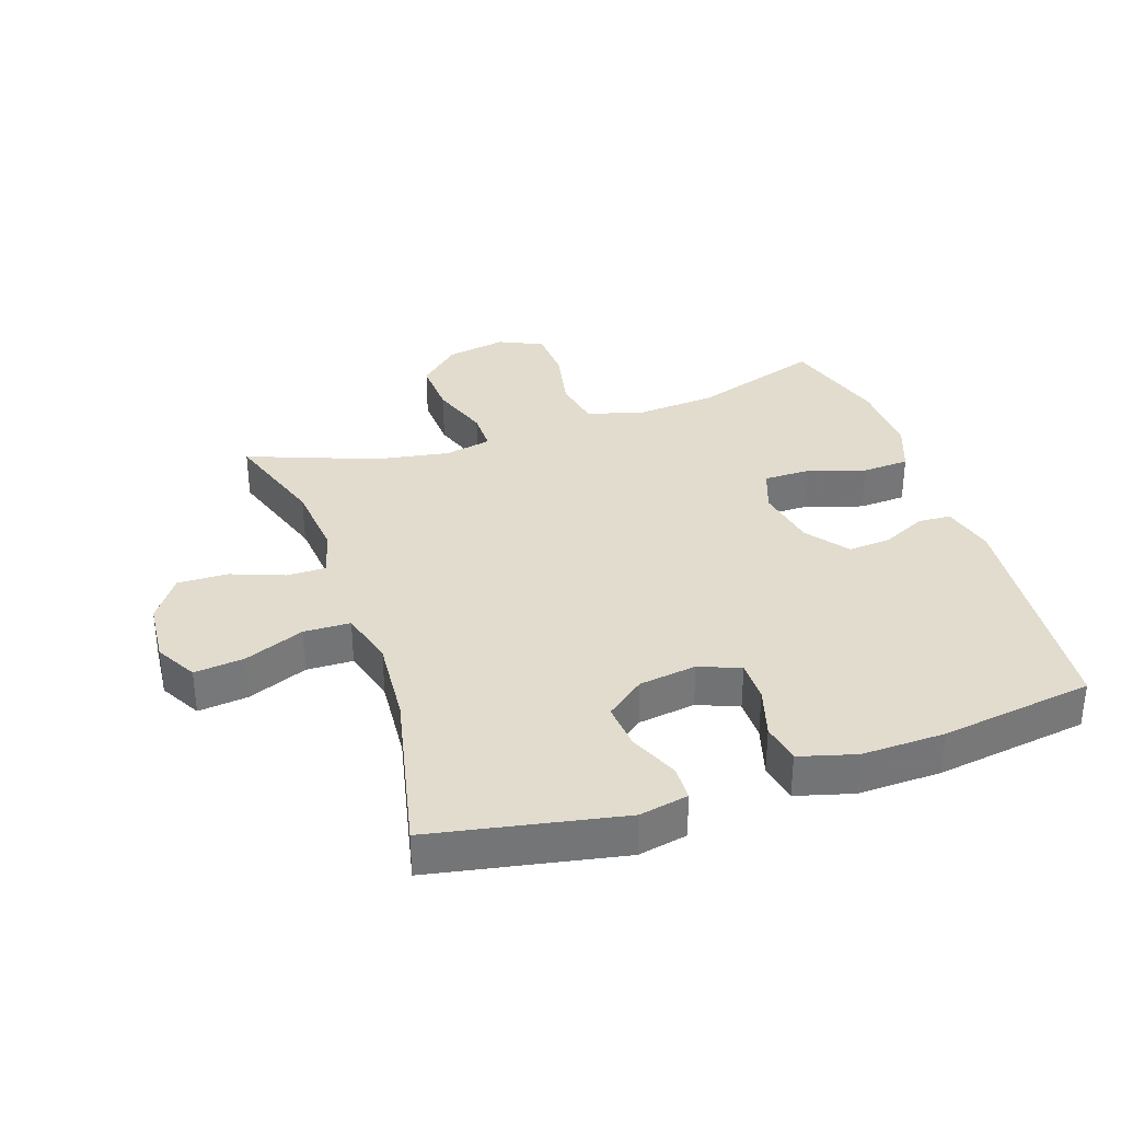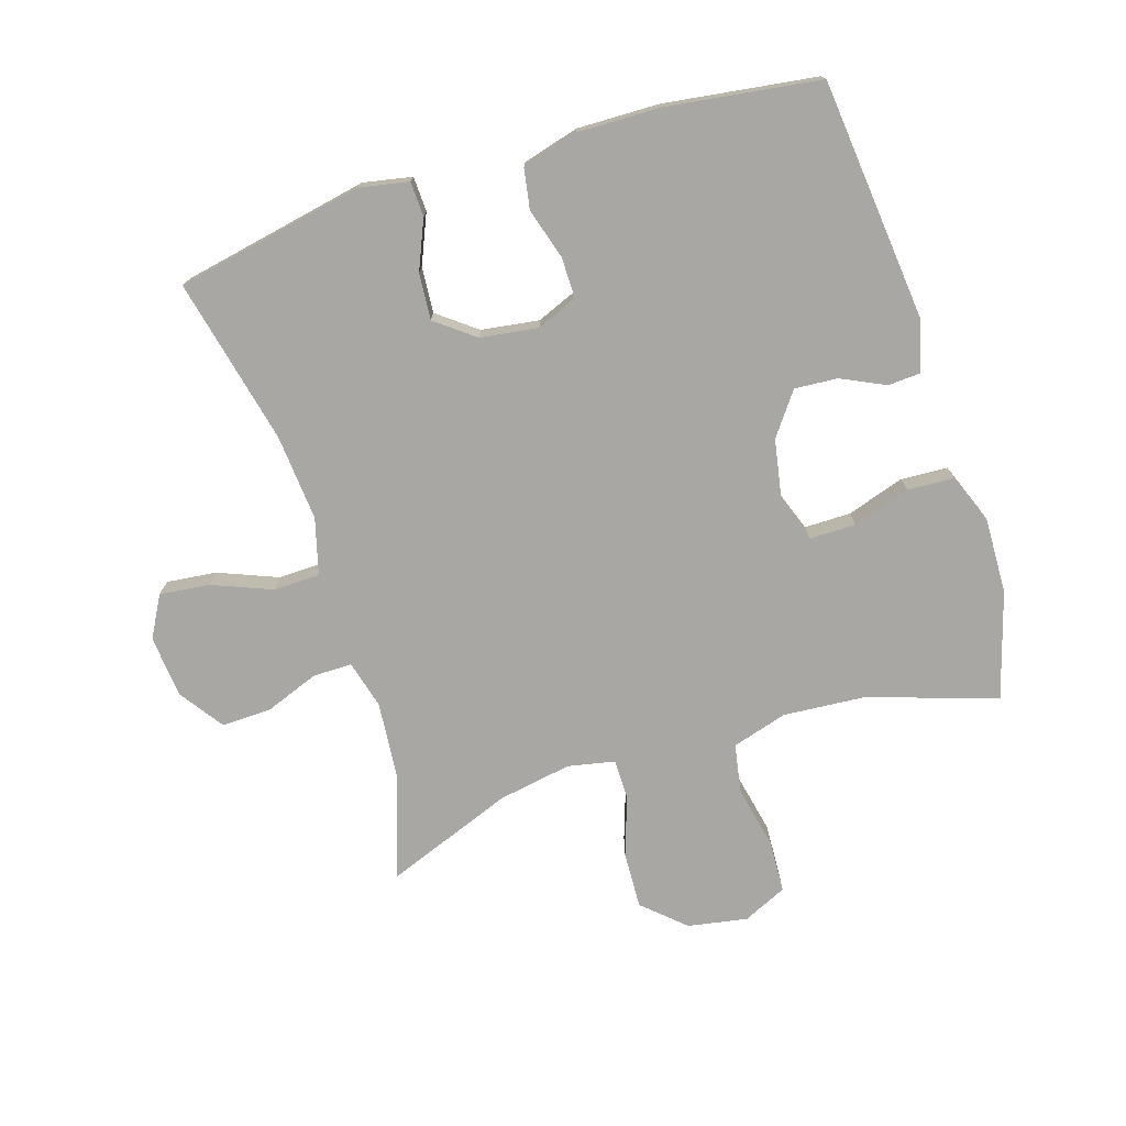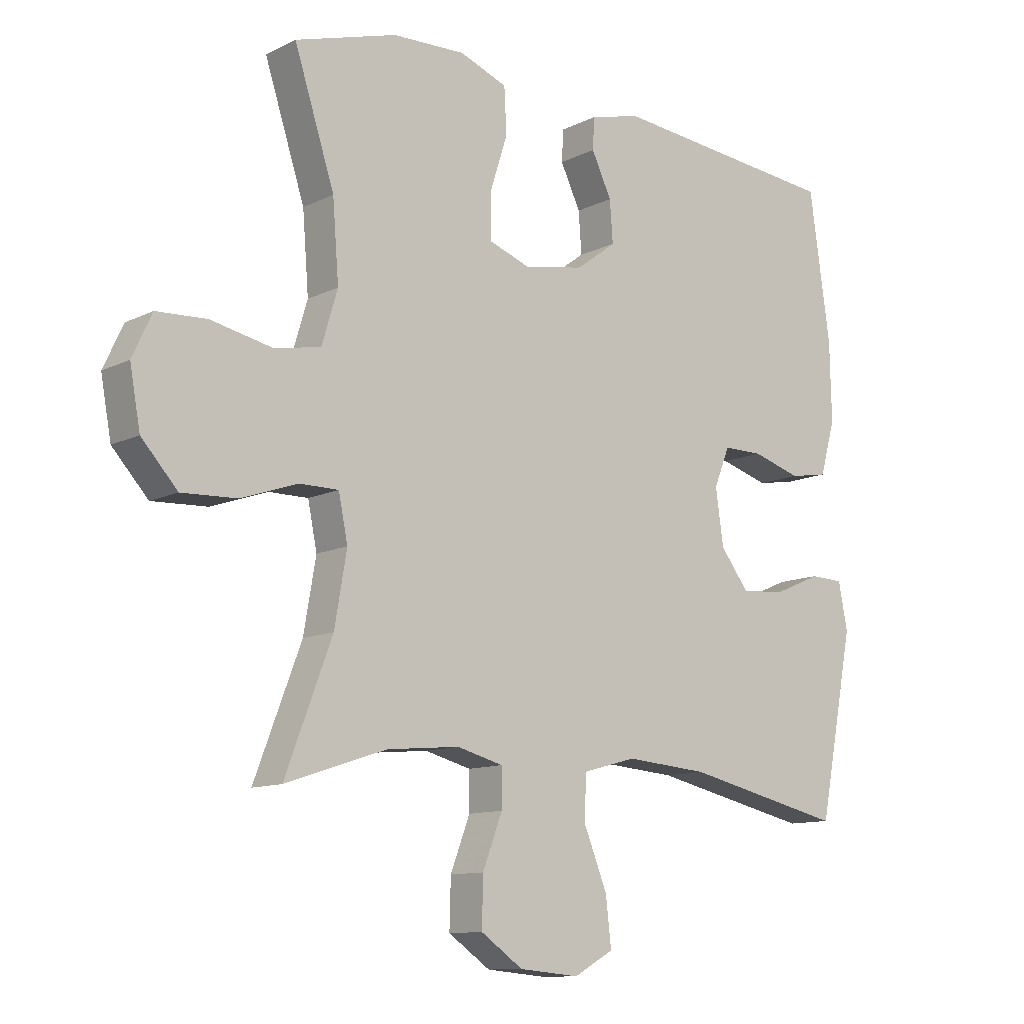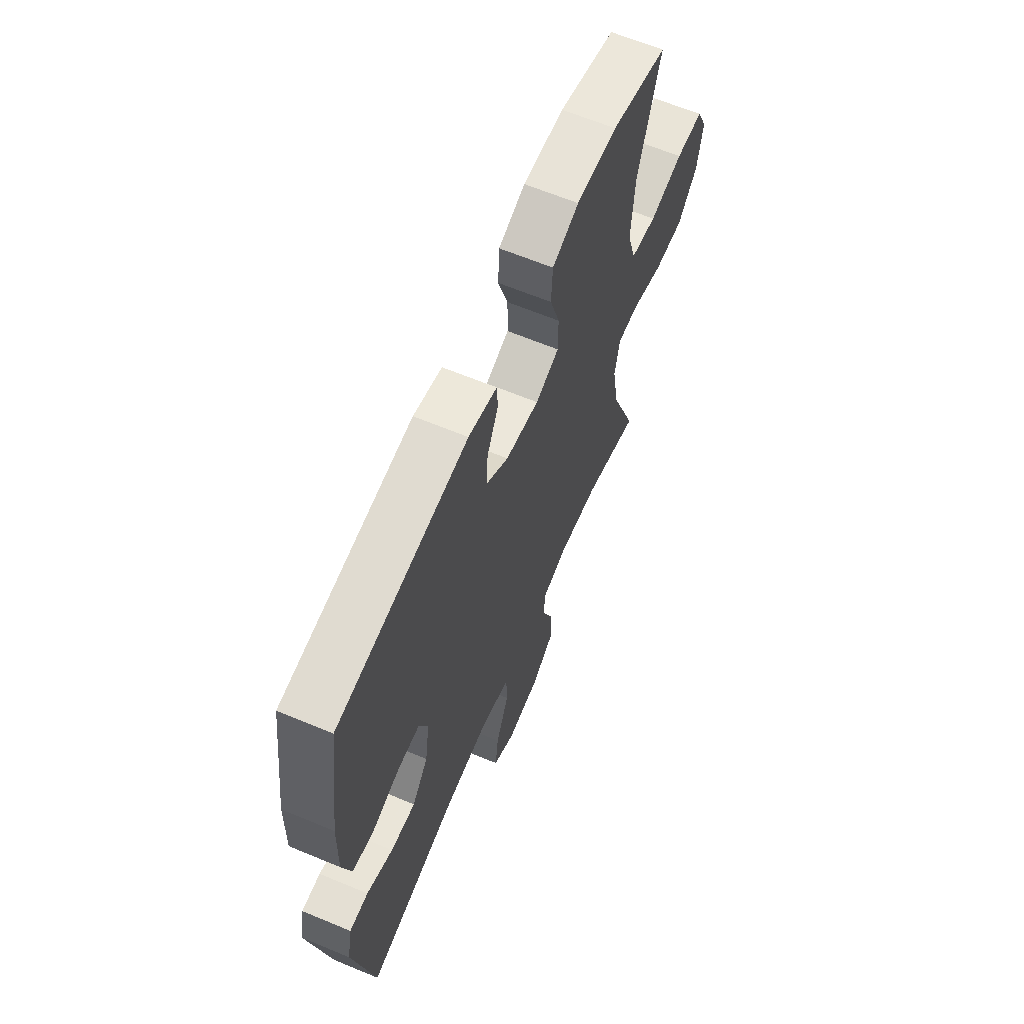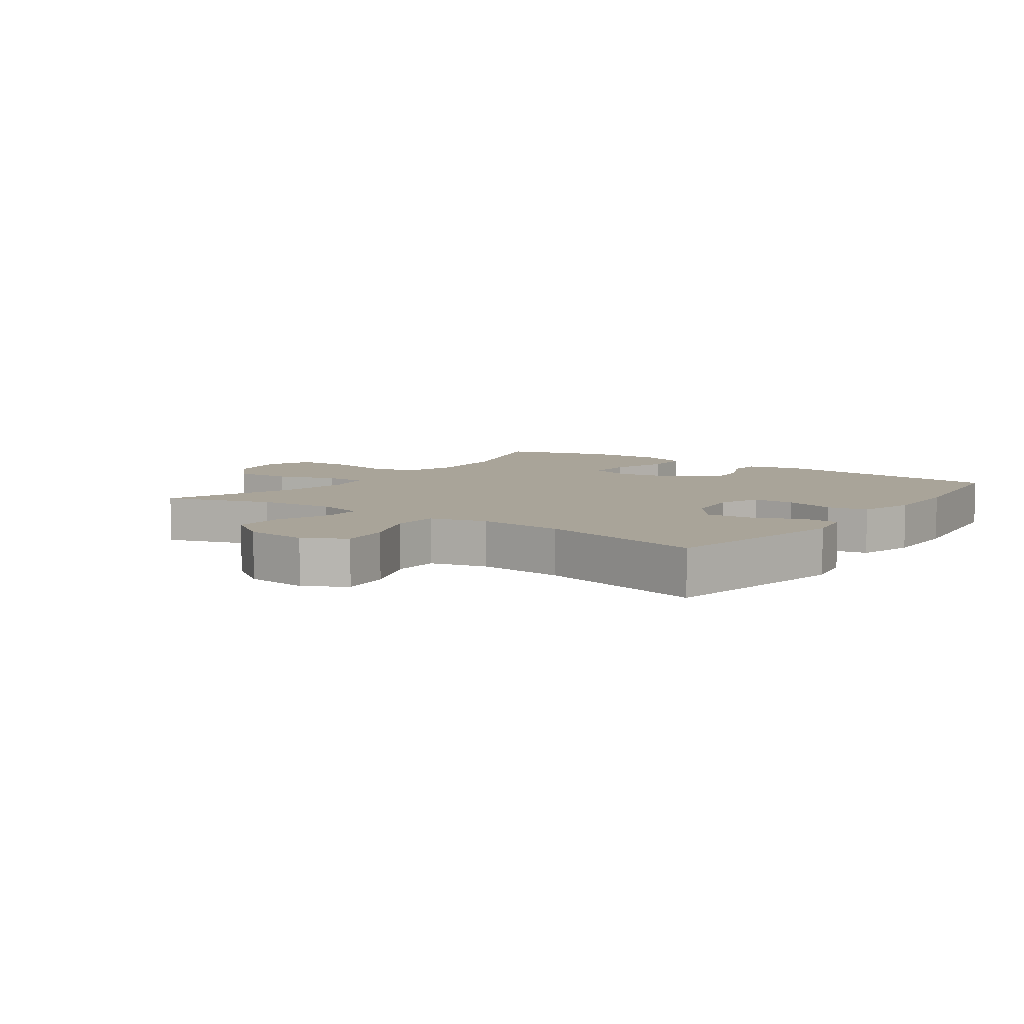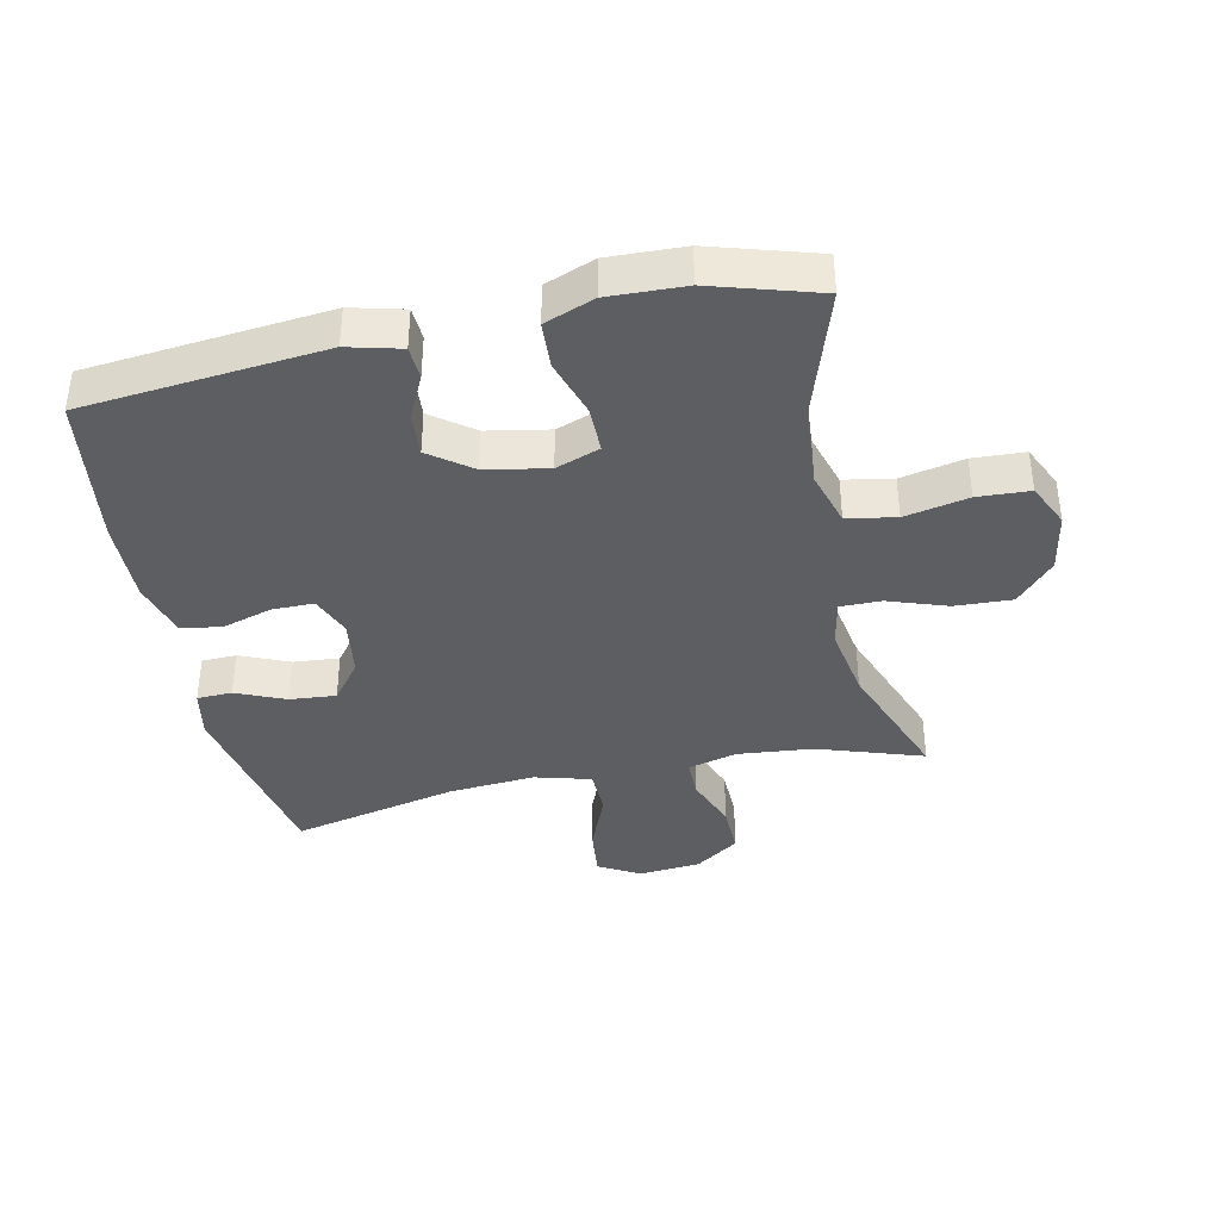
<metadata>
{"format":"obj","ext":"obj","renderer":"f3d","projection":"perspective","resolution":1024,"background":"white","views":[{"elev":34.1,"azim":-108.8,"up":"+Y"},{"elev":-74.5,"azim":-72.4,"up":"+Y"},{"elev":-11.2,"azim":140.2,"up":"+Z"},{"elev":64.1,"azim":-67.2,"up":"+Z"},{"elev":7.2,"azim":-144.4,"up":"+Y"},{"elev":-38.6,"azim":12.0,"up":"+Y"}]}
</metadata>
<code>
v 0.5 0.07 0.5
v 0.434 0.07 0.296
v 0.424 0.07 0.168
v 0.45 0.07 0.081
v 0.527 0.07 0.067
v 0.627 0.07 0.088
v 0.709 0.07 0.084
v 0.741 0.07 0.015
v 0.724 0.07 -0.079
v 0.665 0.07 -0.144
v 0.575 0.07 -0.14
v 0.482 0.07 -0.108
v 0.418 0.07 -0.108
v 0.403 0.07 -0.182
v 0.423 0.07 -0.298
v 0.5 0.07 -0.5
v 0.334 0.07 -0.445
v 0.215 0.07 -0.434
v 0.139 0.07 -0.454
v 0.139 0.07 -0.516
v 0.171 0.07 -0.6
v 0.173 0.07 -0.679
v 0.104 0.07 -0.727
v 0.006 0.07 -0.736
v -0.059 0.07 -0.7
v -0.05 0.07 -0.621
v -0.012 0.07 -0.527
v -0.014 0.07 -0.454
v -0.102 0.07 -0.43
v -0.238 0.07 -0.441
v -0.5 0.07 -0.5
v -0.558 0.07 -0.203
v -0.543 0.07 -0.126
v -0.488 0.07 -0.124
v -0.411 0.07 -0.157
v -0.338 0.07 -0.163
v -0.291 0.07 -0.102
v -0.278 0.07 -0.011
v -0.304 0.07 0.053
v -0.369 0.07 0.053
v -0.449 0.07 0.029
v -0.512 0.07 0.04
v -0.537 0.07 0.129
v -0.534 0.07 0.259
v -0.5 0.07 0.5
v -0.121 0.07 0.538
v -0.038 0.07 0.517
v -0.035 0.07 0.465
v -0.068 0.07 0.396
v -0.073 0.07 0.328
v -0.007 0.07 0.279
v 0.091 0.07 0.261
v 0.16 0.07 0.286
v 0.16 0.07 0.359
v 0.131 0.07 0.45
v 0.135 0.07 0.524
v 0.213 0.07 0.554
v 0.333 0.07 0.55
v 0.5 0 0.5
v 0.434 0 0.296
v 0.424 0 0.168
v 0.45 0 0.081
v 0.527 0 0.067
v 0.627 0 0.088
v 0.709 0 0.084
v 0.741 0 0.015
v 0.724 0 -0.079
v 0.665 0 -0.144
v 0.575 0 -0.14
v 0.482 0 -0.108
v 0.418 0 -0.108
v 0.403 0 -0.182
v 0.423 0 -0.298
v 0.5 0 -0.5
v 0.334 0 -0.445
v 0.215 0 -0.434
v 0.139 0 -0.454
v 0.139 0 -0.516
v 0.171 0 -0.6
v 0.173 0 -0.679
v 0.104 0 -0.727
v 0.006 0 -0.736
v -0.059 0 -0.7
v -0.05 0 -0.621
v -0.012 0 -0.527
v -0.014 0 -0.454
v -0.102 0 -0.43
v -0.238 0 -0.441
v -0.5 0 -0.5
v -0.558 0 -0.203
v -0.543 0 -0.126
v -0.488 0 -0.124
v -0.411 0 -0.157
v -0.338 0 -0.163
v -0.291 0 -0.102
v -0.278 0 -0.011
v -0.304 0 0.053
v -0.369 0 0.053
v -0.449 0 0.029
v -0.512 0 0.04
v -0.537 0 0.129
v -0.534 0 0.259
v -0.5 0 0.5
v -0.121 0 0.538
v -0.038 0 0.517
v -0.035 0 0.465
v -0.068 0 0.396
v -0.073 0 0.328
v -0.007 0 0.279
v 0.091 0 0.261
v 0.16 0 0.286
v 0.16 0 0.359
v 0.131 0 0.45
v 0.135 0 0.524
v 0.213 0 0.554
v 0.333 0 0.55
f 57 58 1 2
f 54 55 56 57
f 53 54 57 2
f 52 53 2 3
f 51 52 3 4
f 46 47 48 49
f 46 49 50
f 45 46 50
f 44 45 50 51
f 40 41 42 43
f 39 40 43 44
f 32 33 34 35
f 30 31 32 35
f 29 30 35 36
f 28 29 36 37
f 24 25 26 27
f 24 27 28
f 23 24 28
f 20 21 22 23
f 19 20 23 28
f 18 19 28 37
f 15 16 17
f 14 15 17 18
f 13 14 18 37
f 9 10 11 12
f 5 6 7 8
f 4 5 8 9
f 39 44 51 4
f 12 13 37 38
f 12 38 39
f 4 9 12 39
f 60 59 116 115
f 115 114 113 112
f 60 115 112 111
f 61 60 111 110
f 62 61 110 109
f 107 106 105 104
f 108 107 104
f 108 104 103
f 109 108 103 102
f 101 100 99 98
f 102 101 98 97
f 93 92 91 90
f 93 90 89 88
f 94 93 88 87
f 95 94 87 86
f 85 84 83 82
f 86 85 82
f 86 82 81
f 81 80 79 78
f 86 81 78 77
f 95 86 77 76
f 75 74 73
f 76 75 73 72
f 95 76 72 71
f 70 69 68 67
f 66 65 64 63
f 67 66 63 62
f 62 109 102 97
f 96 95 71 70
f 97 96 70
f 97 70 67 62
f 1 59 60 2
f 2 60 61 3
f 3 61 62 4
f 4 62 63 5
f 5 63 64 6
f 6 64 65 7
f 7 65 66 8
f 8 66 67 9
f 9 67 68 10
f 10 68 69 11
f 11 69 70 12
f 12 70 71 13
f 13 71 72 14
f 14 72 73 15
f 15 73 74 16
f 16 74 75 17
f 17 75 76 18
f 18 76 77 19
f 19 77 78 20
f 20 78 79 21
f 21 79 80 22
f 22 80 81 23
f 23 81 82 24
f 24 82 83 25
f 25 83 84 26
f 26 84 85 27
f 27 85 86 28
f 28 86 87 29
f 29 87 88 30
f 30 88 89 31
f 31 89 90 32
f 32 90 91 33
f 33 91 92 34
f 34 92 93 35
f 35 93 94 36
f 36 94 95 37
f 37 95 96 38
f 38 96 97 39
f 39 97 98 40
f 40 98 99 41
f 41 99 100 42
f 42 100 101 43
f 43 101 102 44
f 44 102 103 45
f 45 103 104 46
f 46 104 105 47
f 47 105 106 48
f 48 106 107 49
f 49 107 108 50
f 50 108 109 51
f 51 109 110 52
f 52 110 111 53
f 53 111 112 54
f 54 112 113 55
f 55 113 114 56
f 56 114 115 57
f 57 115 116 58
f 58 116 59 1

</code>
